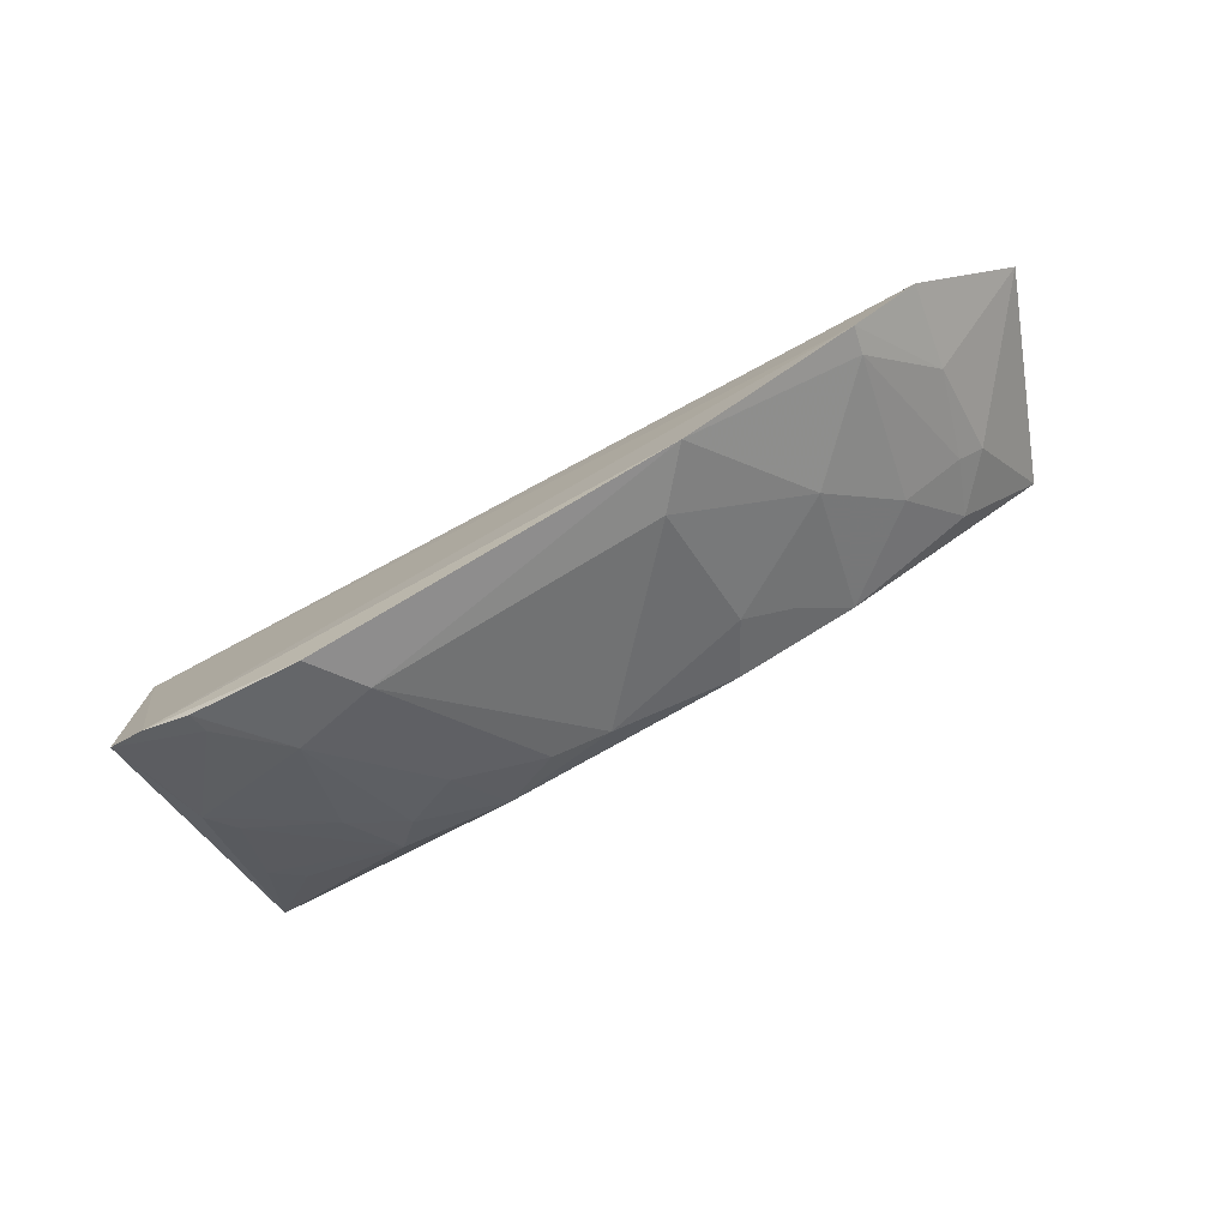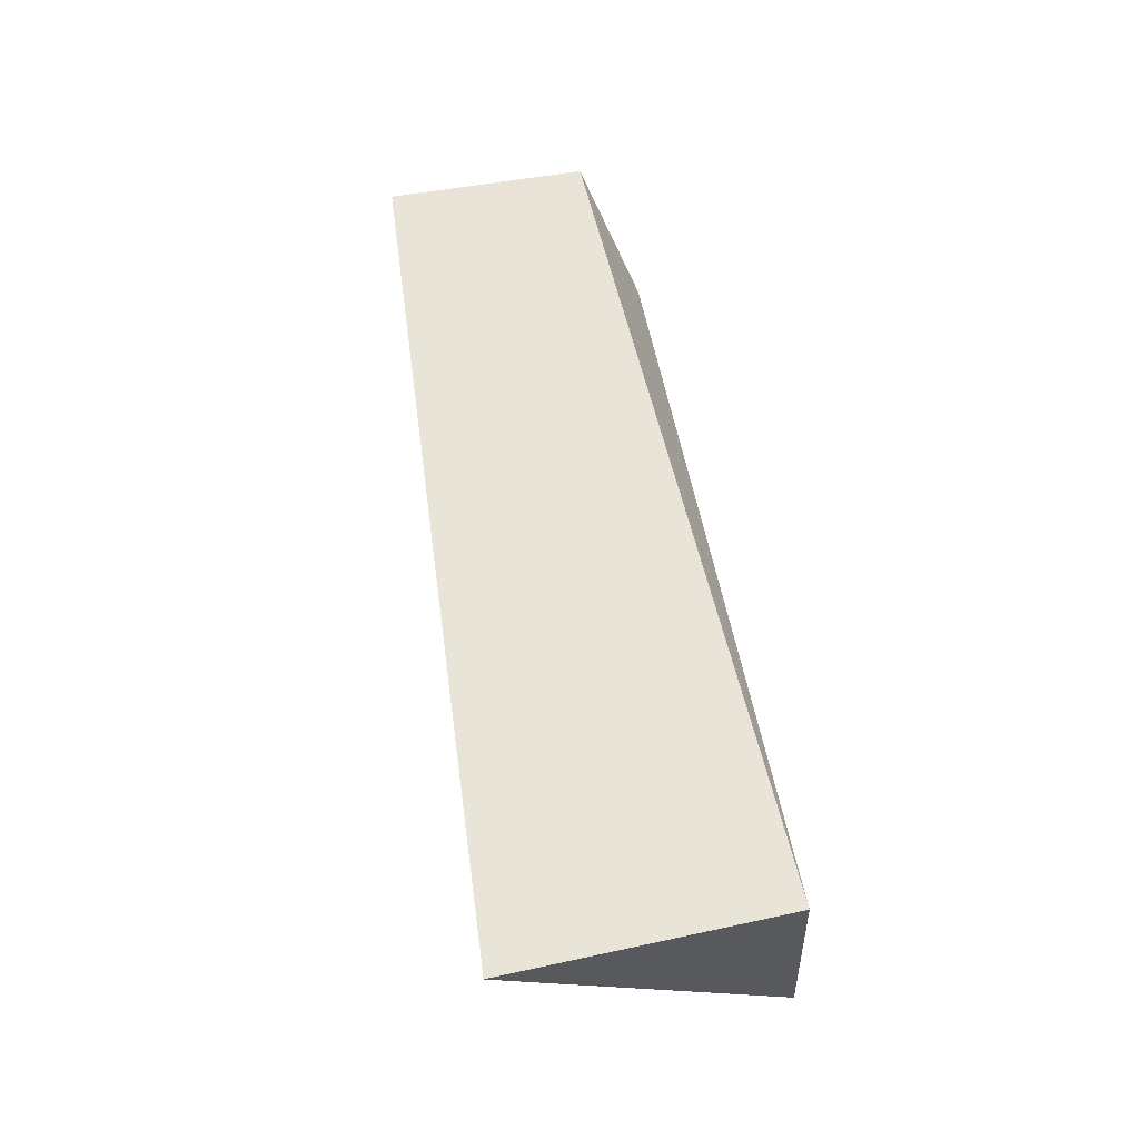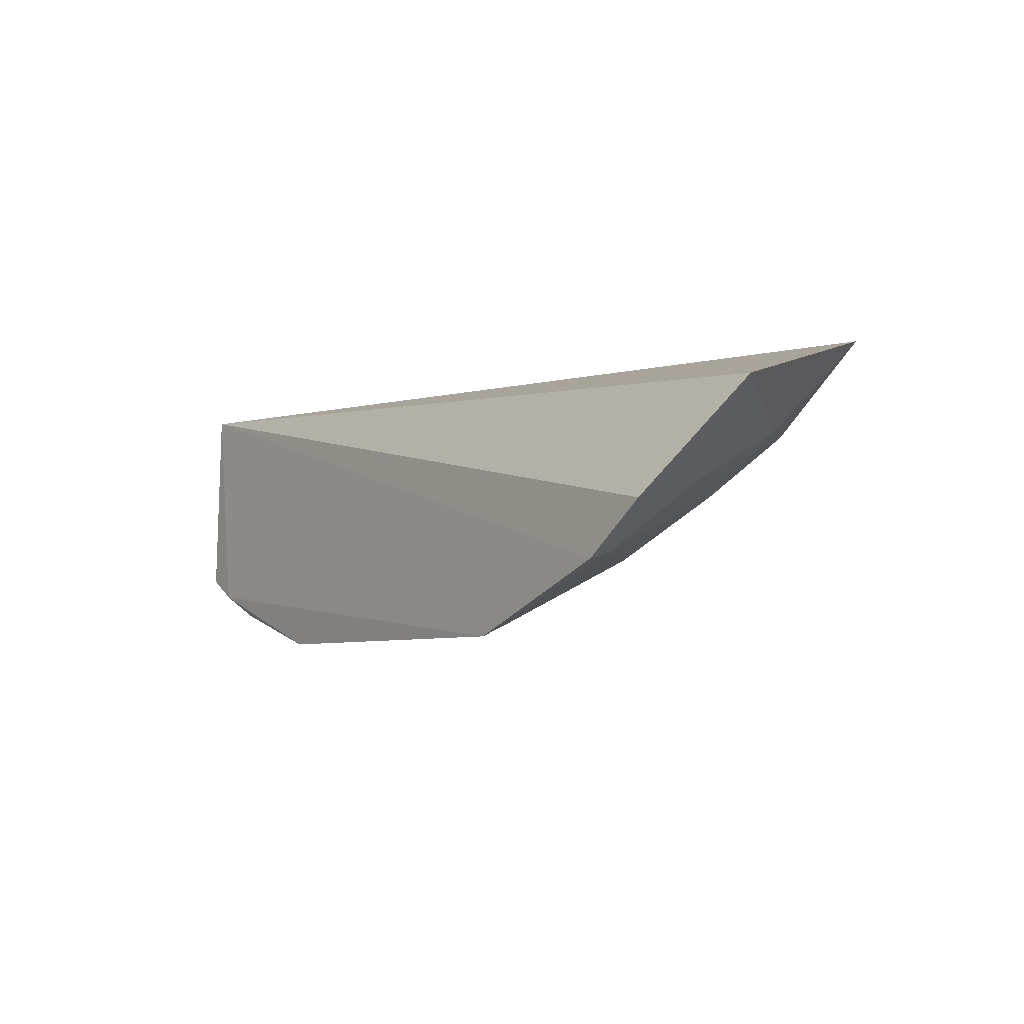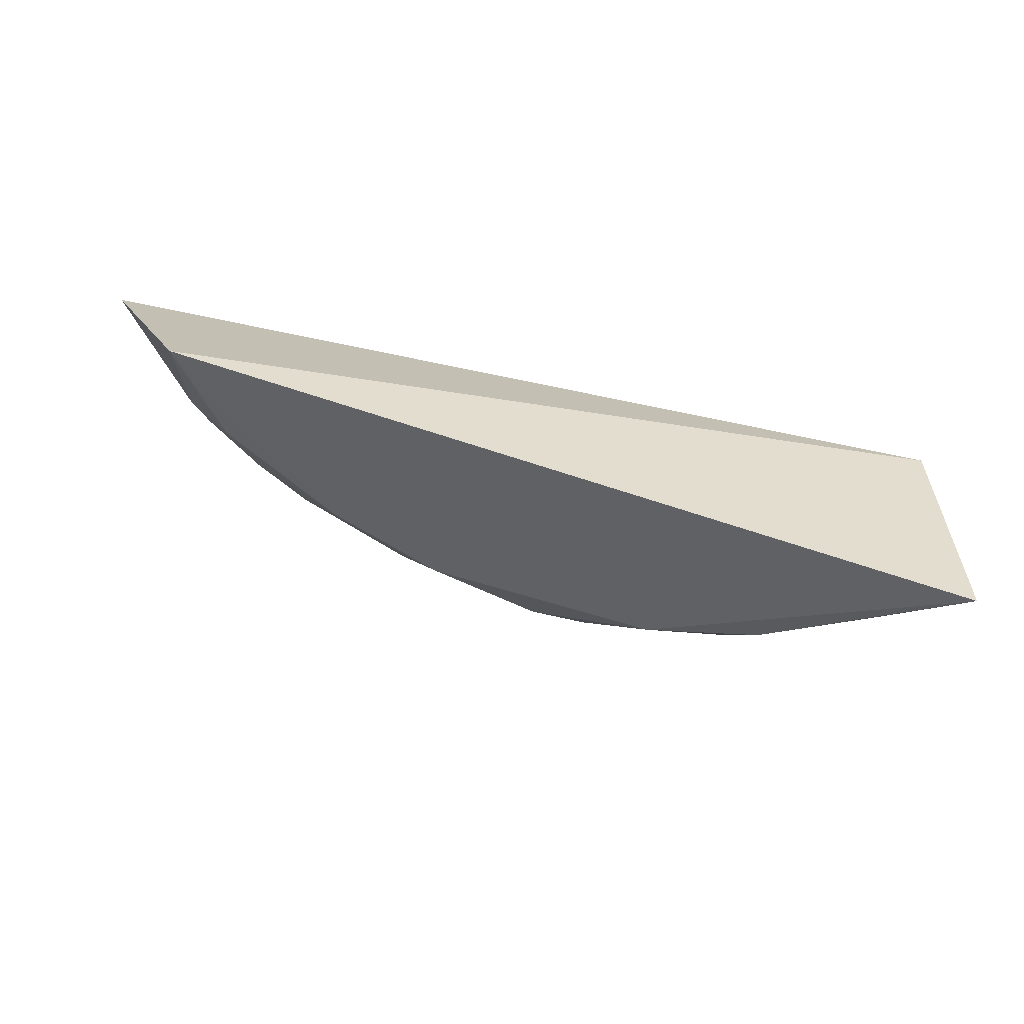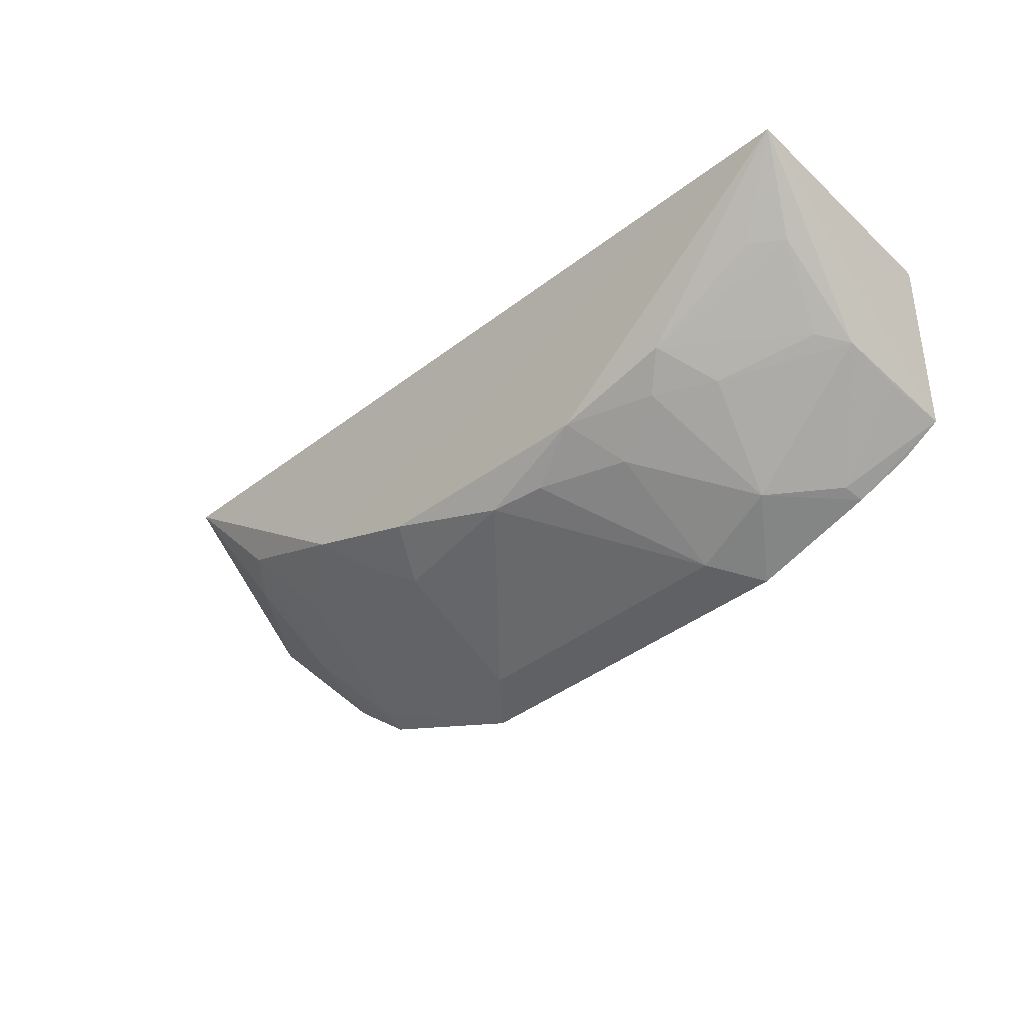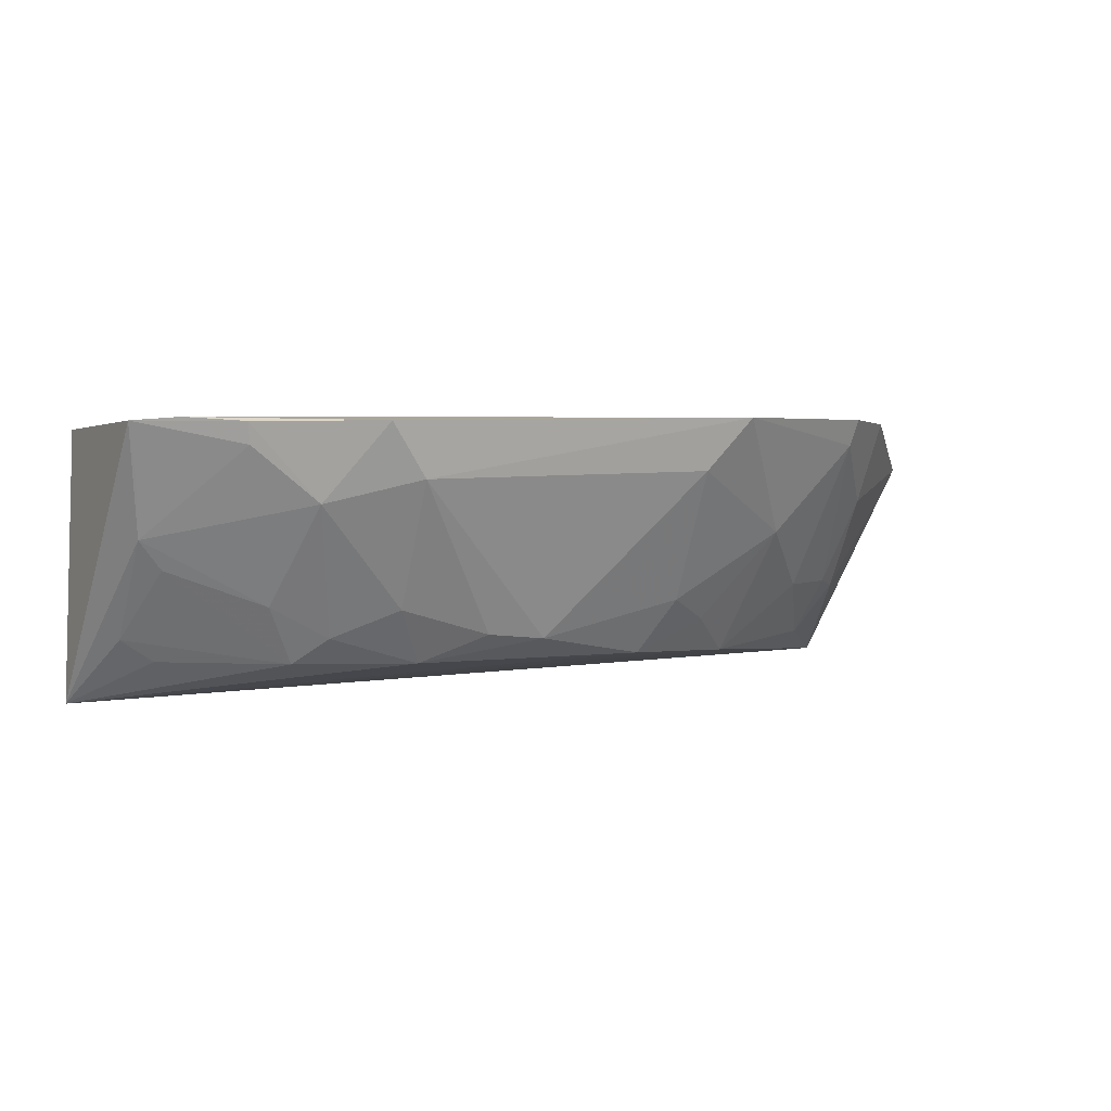
<metadata>
{"format":"obj","ext":"obj","renderer":"f3d","projection":"perspective","resolution":1024,"background":"white","views":[{"elev":-73.3,"azim":30.2,"up":"+Y"},{"elev":55.4,"azim":-98.5,"up":"+Y"},{"elev":-6.1,"azim":54.4,"up":"+Y"},{"elev":-59.4,"azim":161.8,"up":"+Z"},{"elev":-39.7,"azim":-136.7,"up":"+Y"},{"elev":3.5,"azim":-25.8,"up":"+Z"}]}
</metadata>
<code>
v 0.1007 -0.3649 -0.09267
v 0.2566 -0.2592 -0.1205
v 0.2129 -0.3091 -0.09537
v -0.1892 -0.2262 -0.09848
v -0.1958 -0.2341 -0.2271
v 0.1822 -0.3333 -0.09333
v 0.1237 -0.2959 -0.2106
v -0.1653 -0.3337 -0.09317
v 0.2211 -0.2281 -0.2211
v 0.1366 -0.3288 -0.1491
v -0.1857 -0.3232 -0.09477
v -0.02026 -0.3294 -0.1935
v 0.2065 -0.2728 -0.1816
v 0.1796 -0.3298 -0.1063
v -0.1206 -0.3123 -0.1784
v -0.08069 -0.3638 -0.09461
v 0.0806 -0.3272 -0.1811
v -0.05002 -0.3149 -0.207
v 0.2065 -0.2976 -0.1357
v 0.166 -0.2989 -0.1783
v 0.1853 -0.2707 -0.2059
v -0.1772 -0.3028 -0.1473
v -0.06311 -0.3592 -0.1204
v 0.07919 -0.3594 -0.1178
v 0.06611 -0.314 -0.2076
v 0.1019 -0.3141 -0.1921
v -0.1067 -0.3005 -0.2061
v 0.195 -0.2824 -0.1784
v -0.1072 -0.3462 -0.1312
v 0.007959 -0.3293 -0.1965
v -0.1783 -0.2699 -0.1944
v -0.1382 -0.3434 -0.1052
v -0.06375 -0.33 -0.1804
v -0.09278 -0.3139 -0.1936
v -0.1628 -0.2704 -0.2053
v -0.166 -0.2999 -0.1613
v -0.1397 -0.3458 -0.09502
v -0.1804 -0.3139 -0.1204
f 3 2 4
f 6 3 4
f 8 6 4
f 8 1 6
f 9 5 4
f 9 4 2
f 9 7 5
f 11 8 4
f 11 4 5
f 13 9 2
f 14 6 1
f 14 1 10
f 16 1 8
f 19 13 2
f 19 2 3
f 19 3 6
f 19 6 14
f 20 10 7
f 20 14 10
f 21 7 9
f 21 9 13
f 21 20 7
f 22 11 5
f 23 1 16
f 24 17 10
f 24 10 1
f 24 1 23
f 25 18 5
f 25 5 7
f 26 7 10
f 26 10 17
f 26 25 7
f 26 17 25
f 27 5 18
f 28 19 14
f 28 13 19
f 28 14 20
f 28 21 13
f 28 20 21
f 29 22 15
f 29 23 16
f 30 17 24
f 30 25 17
f 30 12 18
f 30 18 25
f 30 24 23
f 30 23 12
f 31 22 5
f 32 22 29
f 33 18 12
f 33 12 23
f 33 23 29
f 34 29 15
f 34 15 27
f 34 33 29
f 34 27 18
f 34 18 33
f 35 31 5
f 35 5 27
f 35 27 31
f 36 31 27
f 36 27 15
f 36 15 22
f 36 22 31
f 37 8 11
f 37 11 32
f 37 16 8
f 37 32 29
f 37 29 16
f 38 32 11
f 38 11 22
f 38 22 32

</code>
